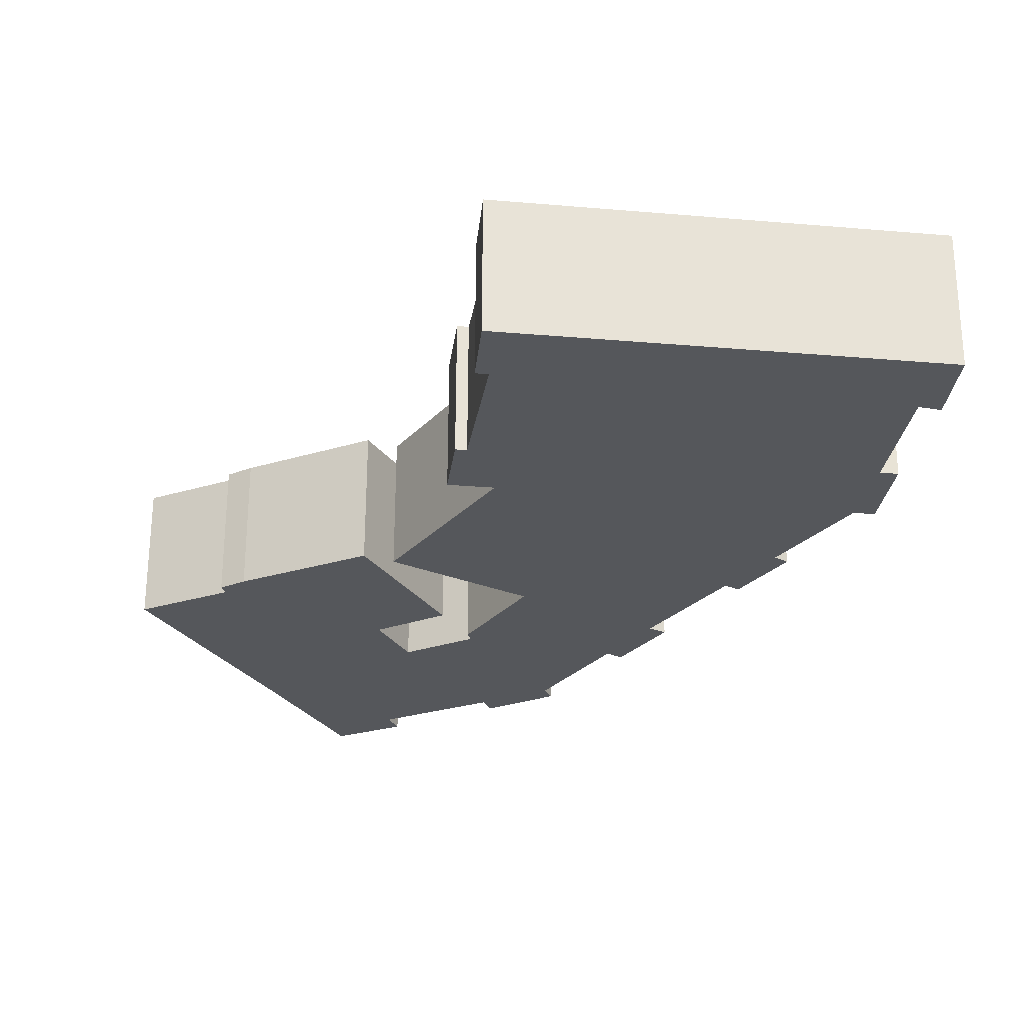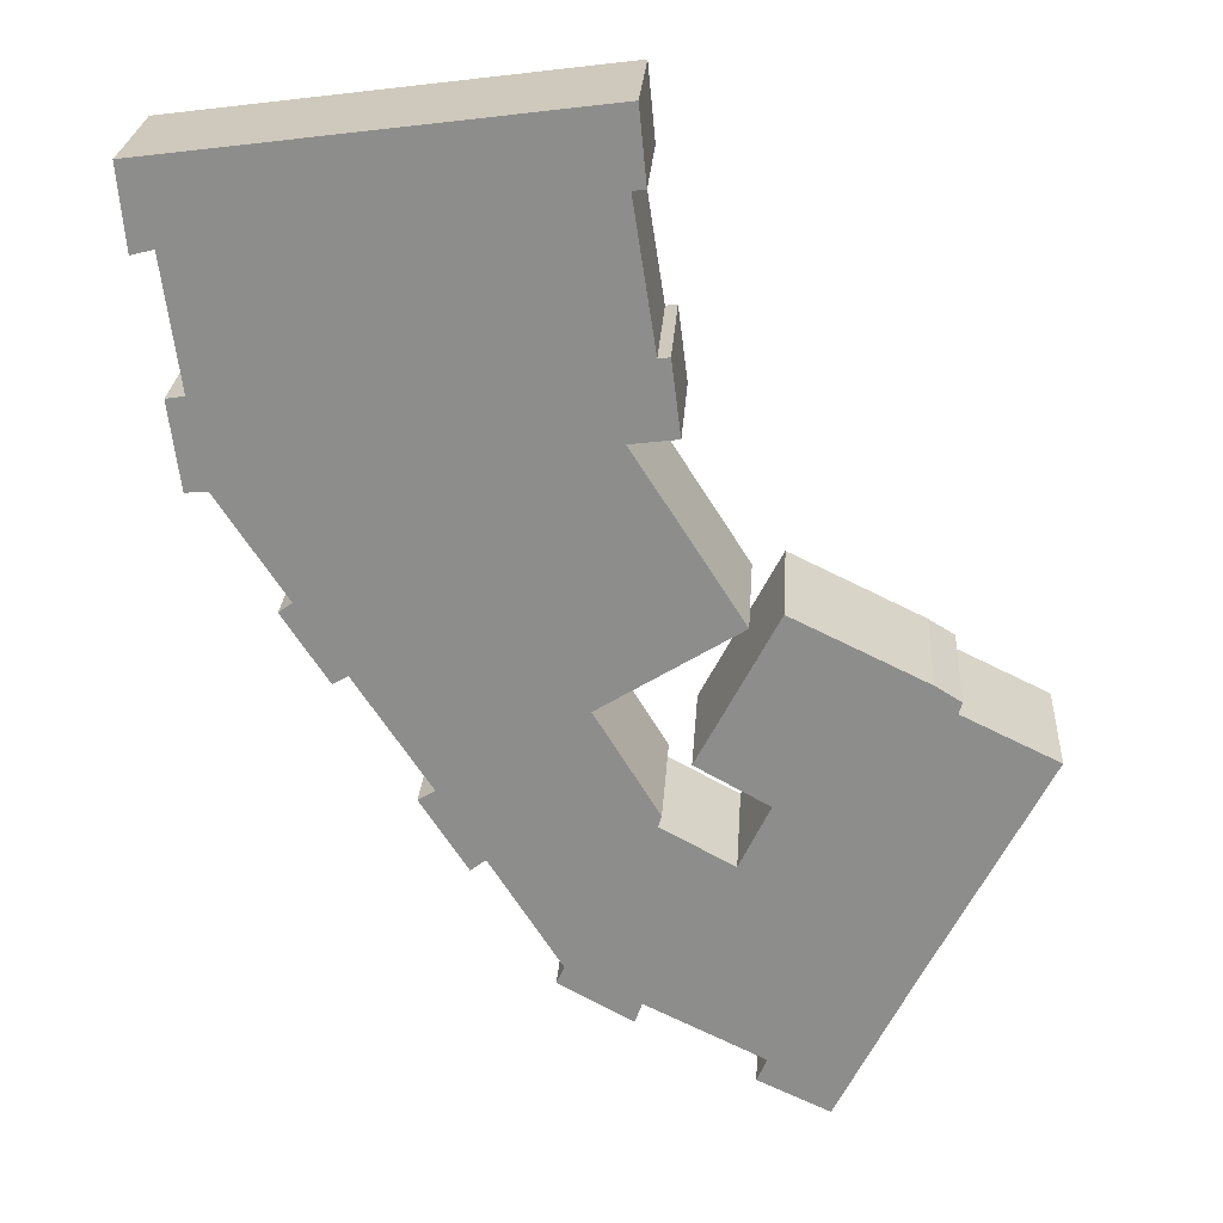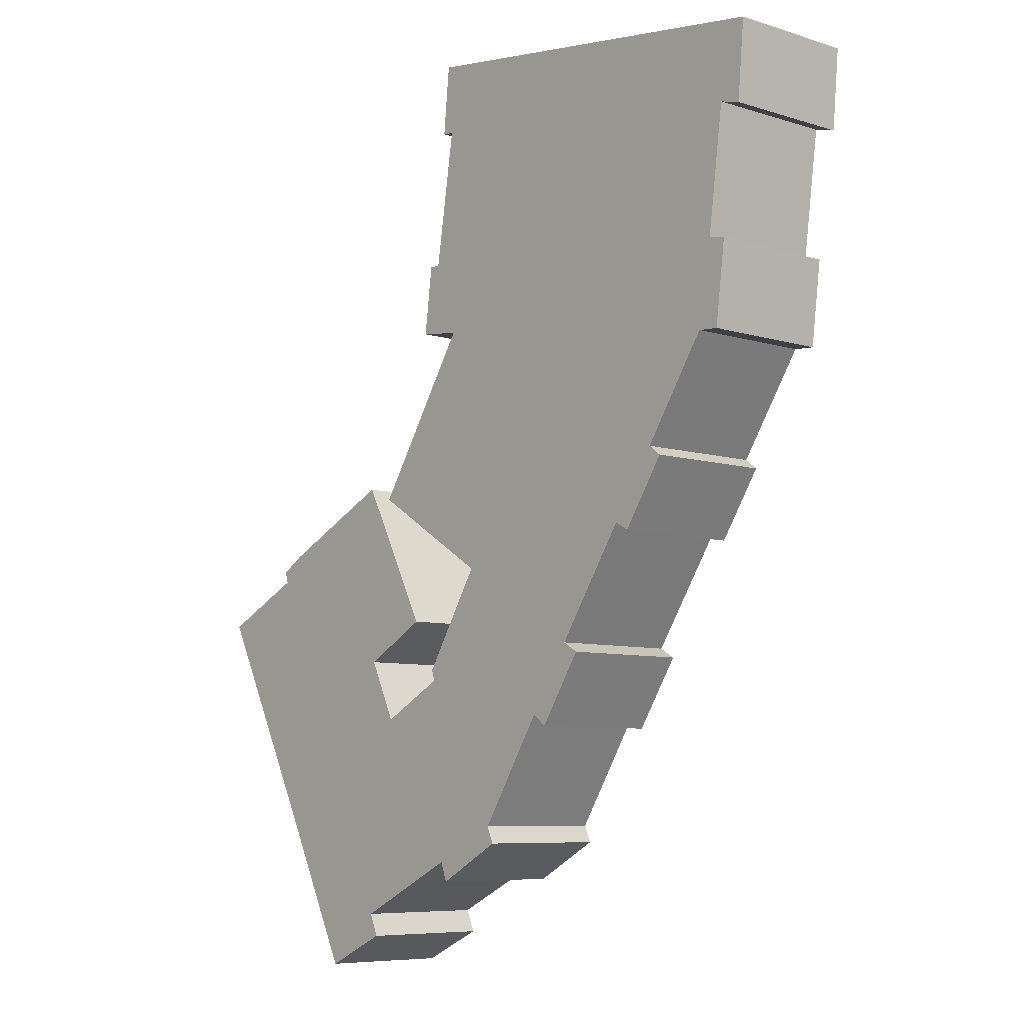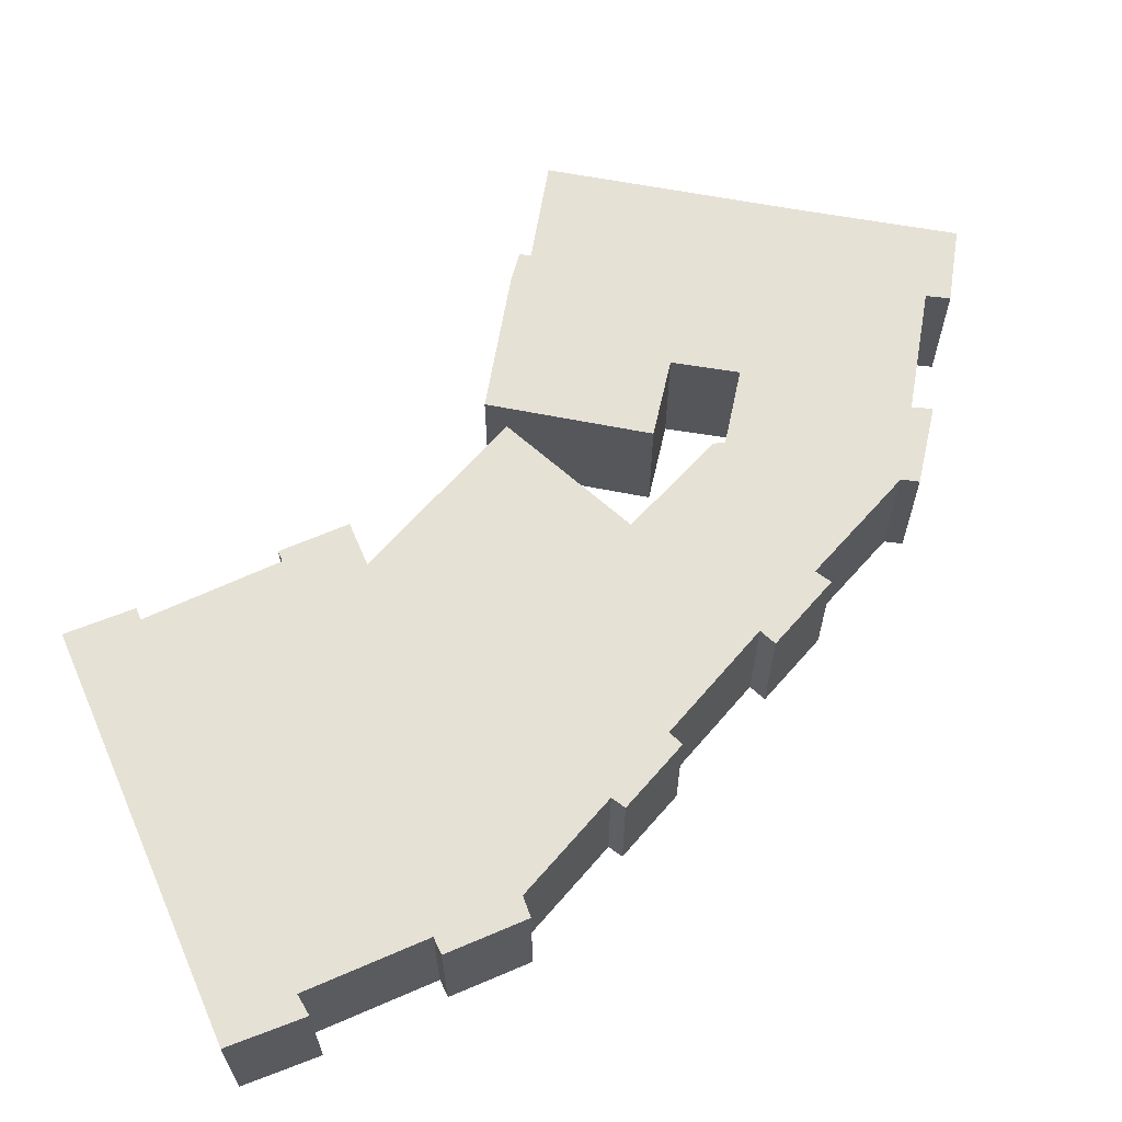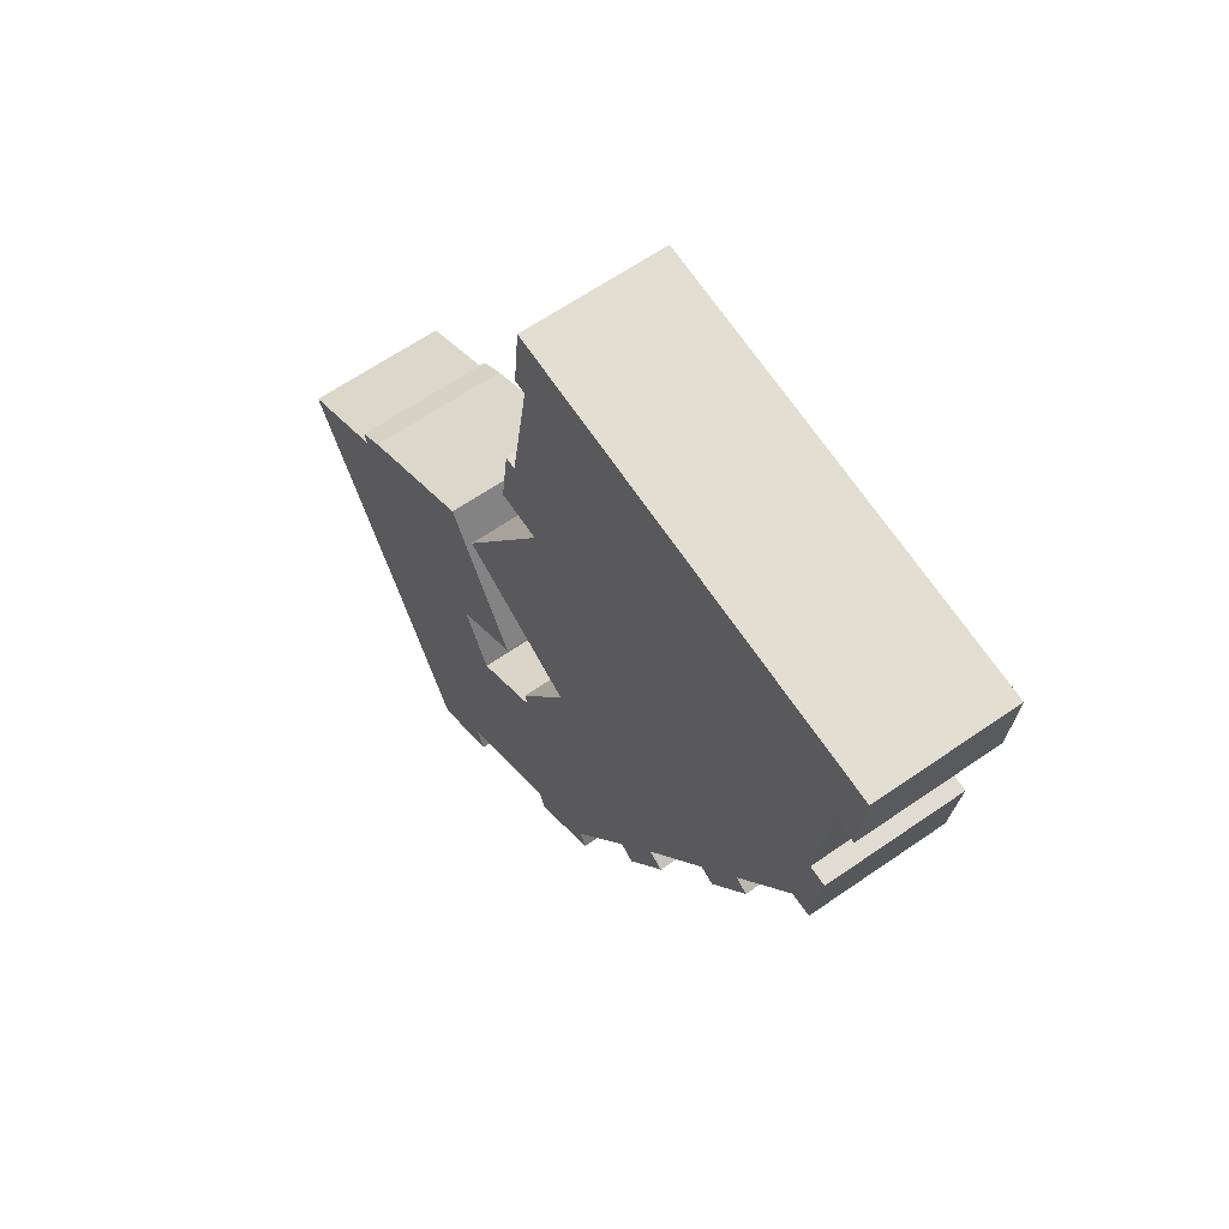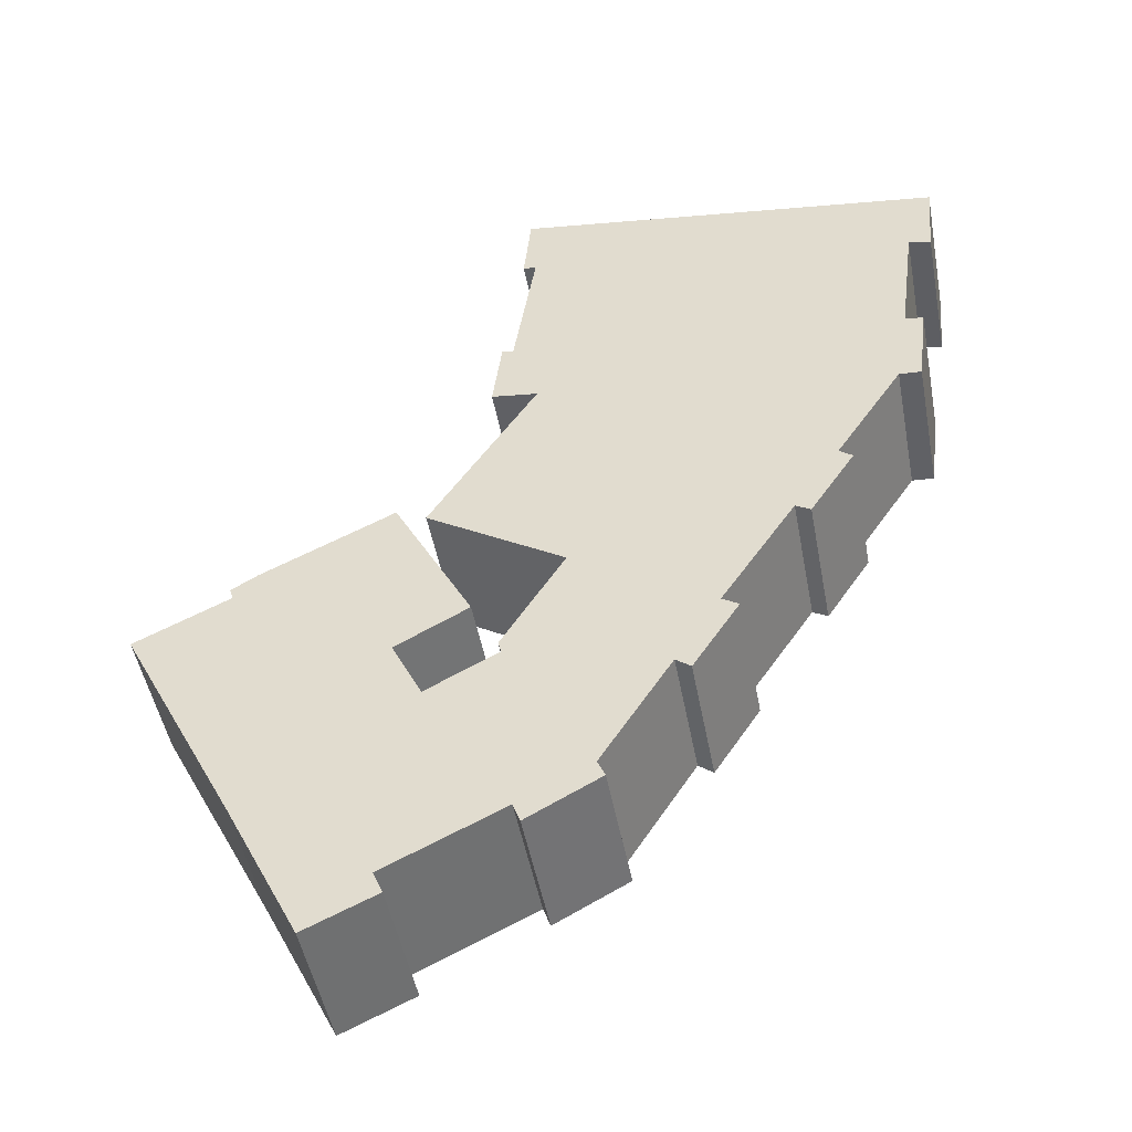
<metadata>
{"format":"obj","ext":"obj","renderer":"f3d","projection":"perspective","resolution":1024,"background":"white","views":[{"elev":63.1,"azim":0.2,"up":"+Z"},{"elev":25.1,"azim":-176.3,"up":"+Z"},{"elev":-7.3,"azim":48.1,"up":"+Z"},{"elev":64.4,"azim":73.8,"up":"+Y"},{"elev":62.7,"azim":54.8,"up":"+Z"},{"elev":-48.2,"azim":10.5,"up":"+Z"}]}
</metadata>
<code>
g object_1
v -2.508e+04 24 7549
v -2.508e+04 24 7544
v -2.508e+04 24 7546
v -2.505e+04 24 7527
v -2.508e+04 24 7496
v -2.51e+04 24 7536
v -2.506e+04 24 7560
v -2.504e+04 24 7534
v -2.505e+04 24 7516
v -2.503e+04 24 7490
v -2.504e+04 24 7523
v -2.502e+04 24 7496
v -2.502e+04 24 7493
v -2.502e+04 24 7496
v -2.503e+04 24 7486
v -2.506e+04 24 7480
v -2.507e+04 24 7470
v -2.505e+04 24 7476
f 1 2 3
f 1 4 2
f 4 5 2
f 5 6 2
f 4 7 8
f 9 5 4
f 10 9 11
f 12 10 11
f 13 12 14
f 15 12 13
f 10 12 15
f 16 9 10
f 17 16 18
f 5 16 17
f 9 16 5
f 4 1 7
g object_2
v -2.506e+04 0 7560
v -2.505e+04 0 7527
v -2.504e+04 0 7534
v -2.508e+04 0 7544
v -2.508e+04 0 7549
v -2.508e+04 0 7546
v -2.508e+04 0 7496
v -2.51e+04 0 7536
v -2.506e+04 0 7480
v -2.507e+04 0 7470
v -2.505e+04 0 7476
v -2.505e+04 0 7516
v -2.502e+04 0 7496
v -2.503e+04 0 7490
v -2.503e+04 0 7486
v -2.502e+04 0 7493
v -2.502e+04 0 7496
v -2.504e+04 0 7523
f 19 20 21
f 22 23 24
f 25 22 26
f 27 25 28
f 29 27 28
f 27 30 25
f 30 20 25
f 20 22 25
f 31 32 33
f 34 31 33
f 35 31 34
f 36 32 31
f 30 32 36
f 30 27 32
f 23 20 19
f 23 22 20
g object_3
v -2.508e+04 0 7549
v -2.506e+04 24 7560
v -2.508e+04 24 7549
v -2.506e+04 0 7560
f 37 38 39
f 40 38 37
g object_4
v -2.506e+04 0 7560
v -2.504e+04 24 7534
v -2.506e+04 24 7560
v -2.504e+04 0 7534
f 41 42 43
f 44 42 41
g object_5
v -2.504e+04 0 7534
v -2.505e+04 24 7527
v -2.504e+04 24 7534
v -2.505e+04 0 7527
f 45 46 47
f 48 46 45
g object_6
v -2.505e+04 0 7527
v -2.505e+04 24 7516
v -2.505e+04 24 7527
v -2.505e+04 0 7516
f 49 50 51
f 52 50 49
g object_7
v -2.505e+04 0 7516
v -2.504e+04 24 7523
v -2.505e+04 24 7516
v -2.504e+04 0 7523
f 53 54 55
f 56 54 53
g object_8
v -2.504e+04 24 7523
v -2.502e+04 24 7496
v -2.504e+04 0 7523
v -2.502e+04 0 7496
f 57 58 59
f 59 58 60
g object_9
v -2.502e+04 24 7496
v -2.502e+04 24 7496
v -2.502e+04 0 7496
v -2.502e+04 0 7496
f 61 62 63
f 63 62 64
g object_10
v -2.502e+04 0 7496
v -2.502e+04 24 7493
v -2.502e+04 24 7496
v -2.502e+04 0 7493
f 65 66 67
f 68 66 65
g object_11
v -2.502e+04 0 7493
v -2.503e+04 24 7486
v -2.502e+04 24 7493
v -2.503e+04 0 7486
f 69 70 71
f 72 70 69
g object_12
v -2.503e+04 0 7486
v -2.503e+04 24 7490
v -2.503e+04 24 7486
v -2.503e+04 0 7490
f 73 74 75
f 76 74 73
g object_13
v -2.503e+04 0 7490
v -2.506e+04 24 7480
v -2.503e+04 24 7490
v -2.506e+04 0 7480
f 77 78 79
f 80 78 77
g object_14
v -2.506e+04 0 7480
v -2.505e+04 24 7476
v -2.506e+04 24 7480
v -2.505e+04 0 7476
f 81 82 83
f 84 82 81
g object_15
v -2.505e+04 0 7476
v -2.507e+04 24 7470
v -2.505e+04 24 7476
v -2.507e+04 0 7470
f 85 86 87
f 88 86 85
g object_16
v -2.507e+04 0 7470
v -2.508e+04 24 7496
v -2.507e+04 24 7470
v -2.508e+04 0 7496
f 89 90 91
f 92 90 89
g object_17
v -2.508e+04 0 7496
v -2.51e+04 24 7536
v -2.508e+04 24 7496
v -2.51e+04 0 7536
f 93 94 95
f 96 94 93
g object_18
v -2.51e+04 0 7536
v -2.508e+04 24 7544
v -2.51e+04 24 7536
v -2.508e+04 0 7544
f 97 98 99
f 100 98 97
g object_19
v -2.508e+04 0 7544
v -2.508e+04 24 7546
v -2.508e+04 24 7544
v -2.508e+04 0 7546
f 101 102 103
f 104 102 101
g object_20
v -2.508e+04 0 7546
v -2.508e+04 24 7549
v -2.508e+04 24 7546
v -2.508e+04 0 7549
f 105 106 107
f 108 106 105
g object_21
v -2.504e+04 24 7523
v -2.504e+04 24 7525
v -2.504e+04 0 7523
v -2.504e+04 0 7525
f 109 110 111
f 111 110 112
g object_22
v -2.504e+04 24 7525
v -2.503e+04 24 7543
v -2.504e+04 0 7525
v -2.503e+04 0 7543
f 113 114 115
f 115 114 116
g object_23
v -2.503e+04 24 7543
v -2.505e+04 24 7558
v -2.503e+04 0 7543
v -2.505e+04 0 7558
f 117 118 119
f 119 118 120
g object_24
v -2.505e+04 24 7558
v -2.503e+04 24 7587
v -2.505e+04 0 7558
v -2.503e+04 0 7587
f 121 122 123
f 123 122 124
g object_25
v -2.503e+04 0 7587
v -24969 24 7578
v -2.503e+04 24 7587
v -24969 0 7578
f 125 126 127
f 128 126 125
g object_26
v -24969 24 7578
v -2.498e+04 24 7560
v -24969 0 7578
v -2.498e+04 0 7560
f 129 130 131
f 131 130 132
g object_27
v -2.498e+04 24 7560
v -2.498e+04 24 7558
v -2.498e+04 0 7560
v -2.498e+04 0 7558
f 133 134 135
f 135 134 136
g object_28
v -2.498e+04 24 7558
v -2.499e+04 24 7546
v -2.498e+04 0 7558
v -2.499e+04 0 7546
f 137 138 139
f 139 138 140
g object_29
v -2.499e+04 24 7546
v -2.499e+04 24 7548
v -2.499e+04 0 7546
v -2.499e+04 0 7548
f 141 142 143
f 143 142 144
g object_30
v -2.499e+04 24 7548
v -2.5e+04 24 7528
v -2.499e+04 0 7548
v -2.5e+04 0 7528
f 145 146 147
f 147 146 148
g object_31
v -2.5e+04 24 7528
v -2.5e+04 24 7526
v -2.5e+04 0 7528
v -2.5e+04 0 7526
f 149 150 151
f 151 150 152
g object_32
v -2.5e+04 24 7526
v -25007 24 7514
v -2.5e+04 0 7526
v -25007 0 7514
f 153 154 155
f 155 154 156
g object_33
v -25007 24 7514
v -2.501e+04 24 7516
v -25007 0 7514
v -2.501e+04 0 7516
f 157 158 159
f 159 158 160
g object_34
v -2.501e+04 24 7516
v -2.502e+04 24 7496
v -2.501e+04 0 7516
v -2.502e+04 0 7496
f 161 162 163
f 163 162 164
g object_35
v -2.502e+04 24 7496
v -2.502e+04 24 7496
v -2.502e+04 0 7496
v -2.502e+04 0 7496
f 165 166 167
f 167 166 168
g object_36
v -2.502e+04 24 7496
v -2.504e+04 24 7523
v -2.502e+04 0 7496
v -2.504e+04 0 7523
f 169 170 171
f 171 170 172
g object_37
v -2.503e+04 24 7587
v -24969 24 7578
v -2.497e+04 24 7593
v -2.504e+04 24 7601
v -2.496e+04 24 7616
v -2.504e+04 24 7601
v -2.504e+04 24 7588
v -2.503e+04 24 7626
v -2.503e+04 24 7626
v -2.503e+04 24 7639
v -2.496e+04 24 7629
v -2.496e+04 24 7615
v -2.496e+04 24 7593
v -2.497e+04 24 7578
v -2.502e+04 24 7496
v -2.502e+04 24 7496
v -2.504e+04 24 7523
v -2.504e+04 24 7525
v -2.503e+04 24 7543
v -2.505e+04 24 7558
v -2.498e+04 24 7560
v -2.498e+04 24 7558
v -2.499e+04 24 7546
v -2.499e+04 24 7548
v -2.5e+04 24 7528
v -2.5e+04 24 7526
v -25007 24 7514
v -2.501e+04 24 7516
f 173 174 175
f 175 176 173
f 175 177 176
f 178 179 176
f 176 177 180
f 181 180 182
f 182 180 183
f 184 183 177
f 175 174 185
f 185 174 186
f 177 183 180
f 179 173 176
f 187 188 189
f 190 189 191
f 192 191 173
f 174 173 193
f 194 193 195
f 195 193 196
f 197 196 191
f 198 197 199
f 199 197 200
f 188 200 189
f 193 173 196
f 197 191 200
f 191 189 200
f 173 191 196
g object_38
v -2.504e+04 0 7601
v -2.504e+04 0 7601
v -2.504e+04 0 7588
v -24969 0 7578
v -2.503e+04 0 7587
v -2.497e+04 0 7593
v -2.497e+04 0 7578
v -2.496e+04 0 7593
v -2.496e+04 0 7615
v -2.496e+04 0 7616
v -2.496e+04 0 7629
v -2.503e+04 0 7626
v -2.503e+04 0 7626
v -2.503e+04 0 7639
v -2.504e+04 0 7525
v -2.503e+04 0 7543
v -2.504e+04 0 7523
v -2.502e+04 0 7496
v -2.502e+04 0 7496
v -2.501e+04 0 7516
v -25007 0 7514
v -2.5e+04 0 7528
v -2.5e+04 0 7526
v -2.499e+04 0 7546
v -2.499e+04 0 7548
v -2.498e+04 0 7560
v -2.498e+04 0 7558
v -2.505e+04 0 7558
f 201 202 203
f 204 205 206
f 207 204 208
f 208 204 206
f 205 202 206
f 205 203 202
f 209 210 211
f 210 212 211
f 210 202 212
f 210 206 202
f 213 214 212
f 214 211 212
f 215 216 217
f 218 217 219
f 219 217 220
f 221 220 222
f 221 222 223
f 220 216 222
f 220 217 216
f 224 225 226
f 224 226 227
f 204 226 205
f 228 205 216
f 222 216 225
f 226 225 205
f 216 205 225
g object_39
v -2.503e+04 24 7587
v -2.504e+04 24 7588
v -2.503e+04 0 7587
v -2.504e+04 0 7588
f 229 230 231
f 231 230 232
g object_40
v -2.504e+04 24 7588
v -2.504e+04 24 7601
v -2.504e+04 0 7588
v -2.504e+04 0 7601
f 233 234 235
f 235 234 236
g object_41
v -2.504e+04 24 7601
v -2.504e+04 24 7601
v -2.504e+04 0 7601
v -2.504e+04 0 7601
f 237 238 239
f 239 238 240
g object_42
v -2.504e+04 24 7601
v -2.503e+04 24 7626
v -2.504e+04 0 7601
v -2.503e+04 0 7626
f 241 242 243
f 243 242 244
g object_43
v -2.503e+04 24 7626
v -2.503e+04 24 7626
v -2.503e+04 0 7626
v -2.503e+04 0 7626
f 245 246 247
f 247 246 248
g object_44
v -2.503e+04 24 7626
v -2.503e+04 24 7639
v -2.503e+04 0 7626
v -2.503e+04 0 7639
f 249 250 251
f 251 250 252
g object_45
v -2.503e+04 24 7639
v -2.496e+04 24 7629
v -2.503e+04 0 7639
v -2.496e+04 0 7629
f 253 254 255
f 255 254 256
g object_46
v -2.496e+04 24 7629
v -2.496e+04 24 7615
v -2.496e+04 0 7629
v -2.496e+04 0 7615
f 257 258 259
f 259 258 260
g object_47
v -2.496e+04 24 7615
v -2.496e+04 24 7616
v -2.496e+04 0 7615
v -2.496e+04 0 7616
f 261 262 263
f 263 262 264
g object_48
v -2.496e+04 24 7616
v -2.497e+04 24 7593
v -2.496e+04 0 7616
v -2.497e+04 0 7593
f 265 266 267
f 267 266 268
g object_49
v -2.497e+04 24 7593
v -2.496e+04 24 7593
v -2.497e+04 0 7593
v -2.496e+04 0 7593
f 269 270 271
f 271 270 272
g object_50
v -2.496e+04 24 7593
v -2.497e+04 24 7578
v -2.496e+04 0 7593
v -2.497e+04 0 7578
f 273 274 275
f 275 274 276
g object_51
v -2.497e+04 24 7578
v -24969 24 7578
v -2.497e+04 0 7578
v -24969 0 7578
f 277 278 279
f 279 278 280
g object_52
v -24969 0 7578
v -2.503e+04 24 7587
v -24969 24 7578
v -2.503e+04 0 7587
f 281 282 283
f 284 282 281

</code>
